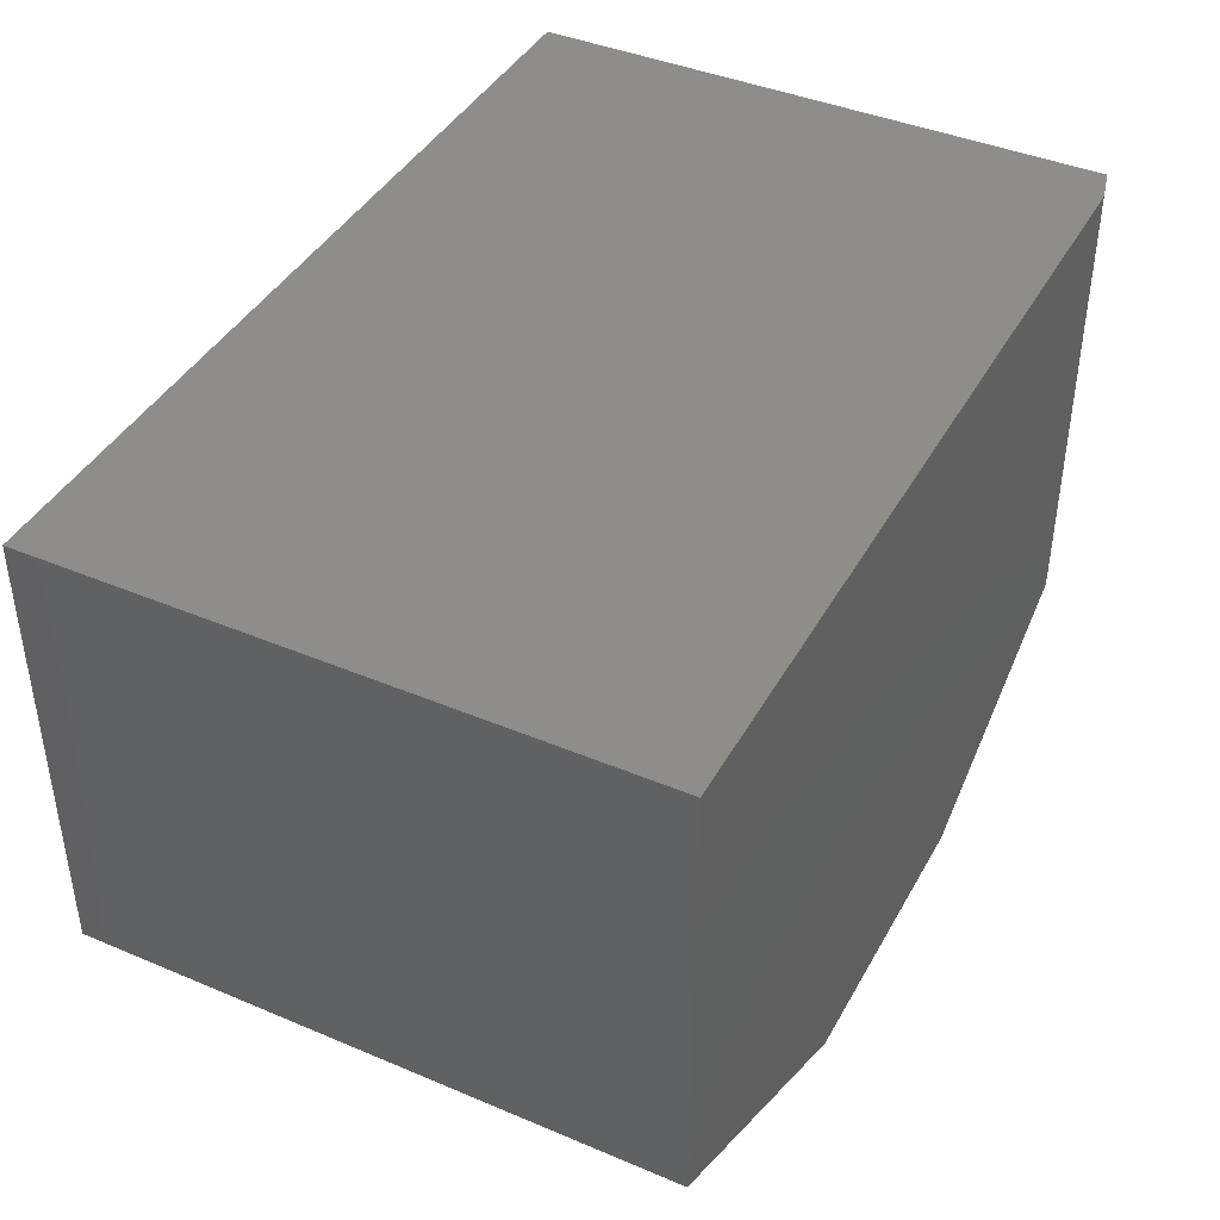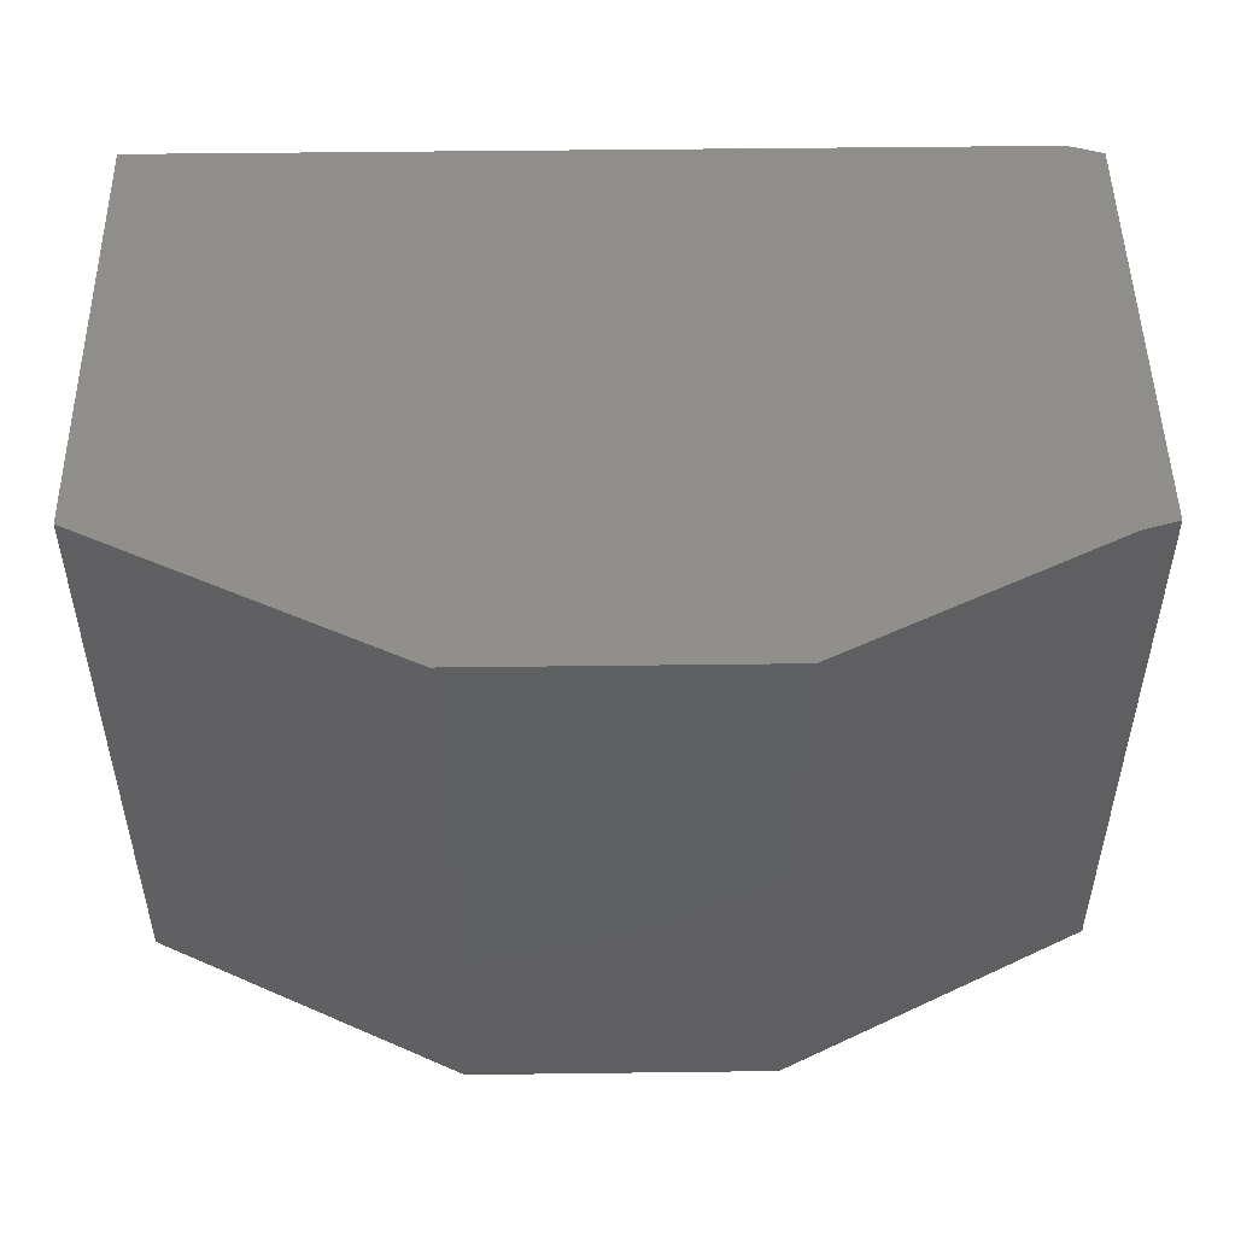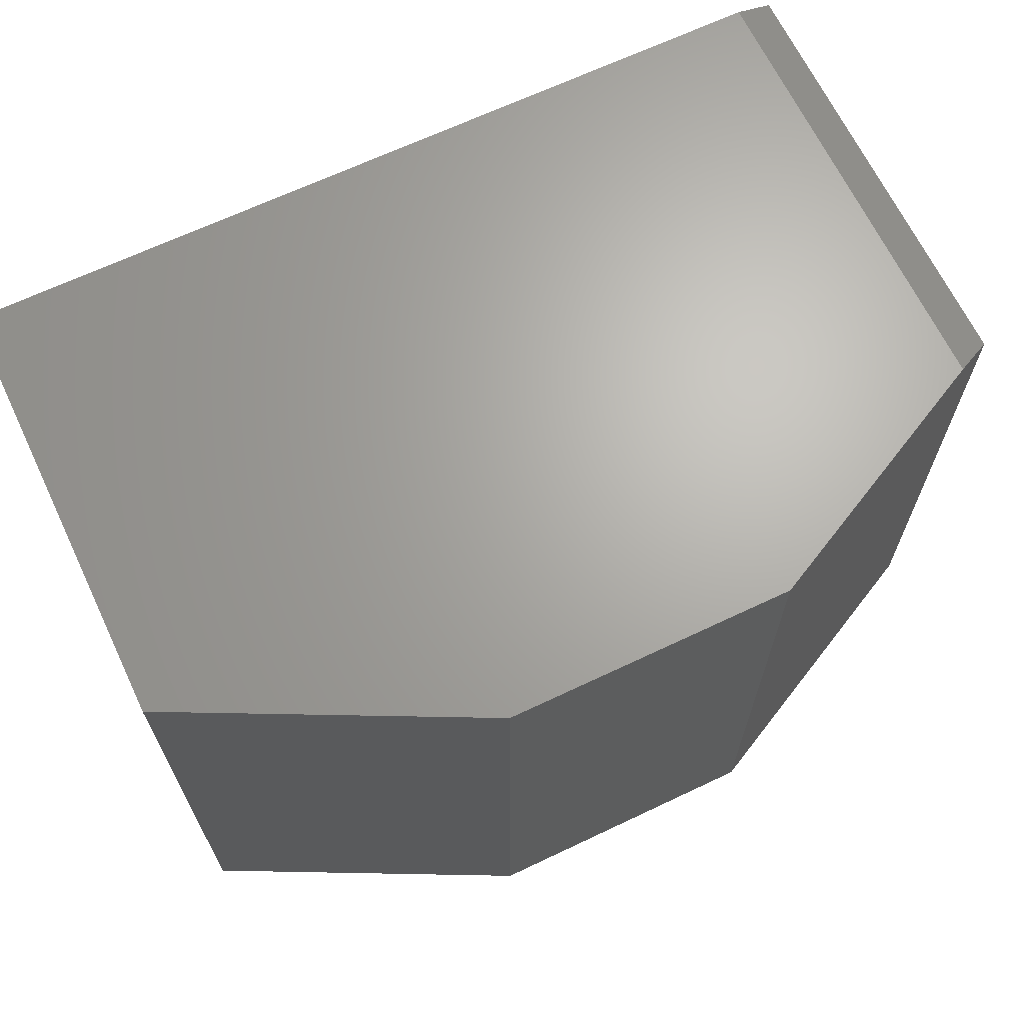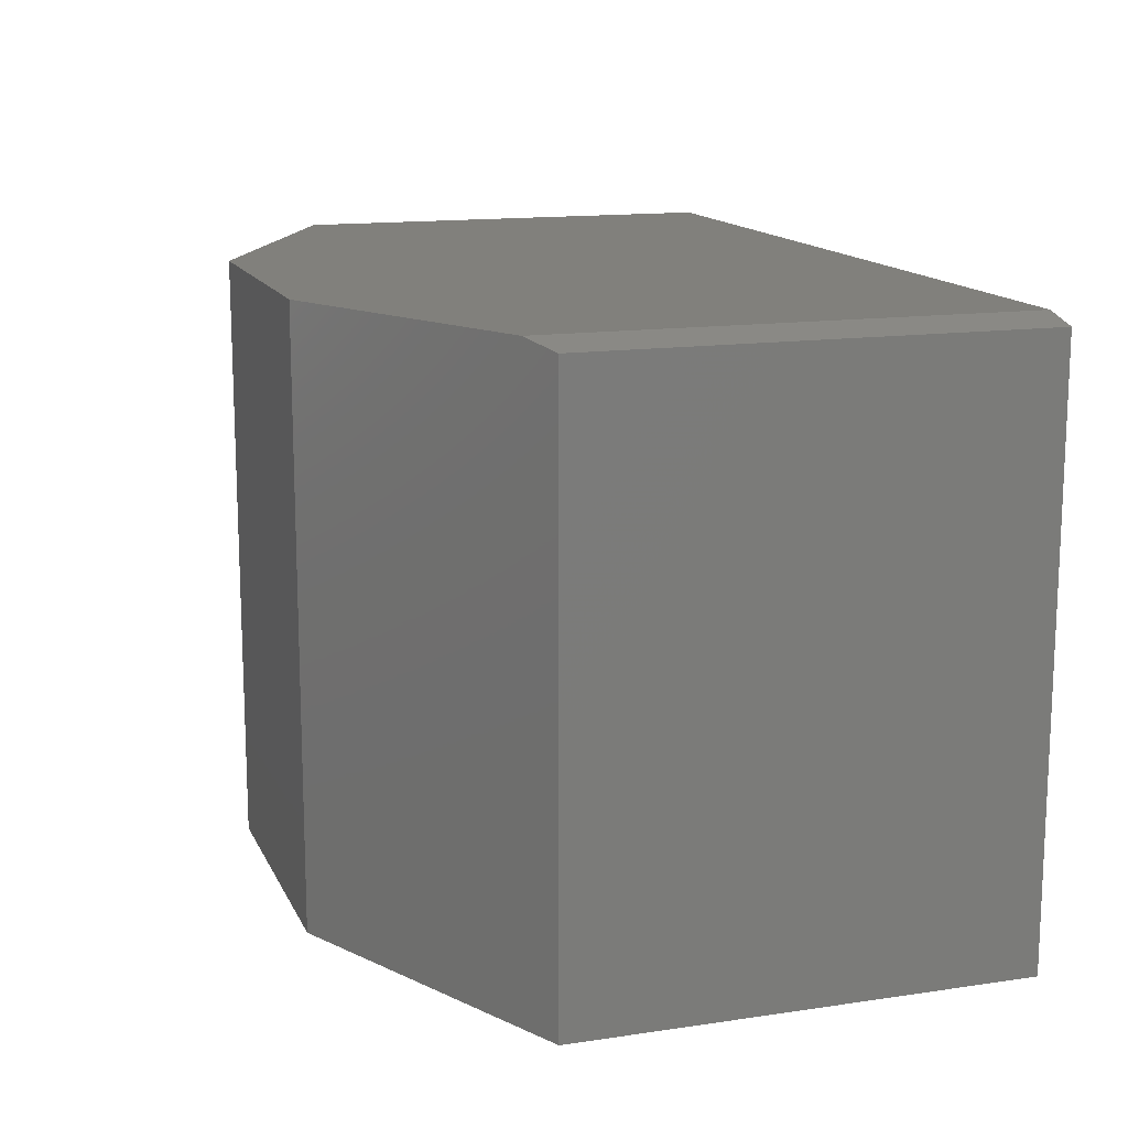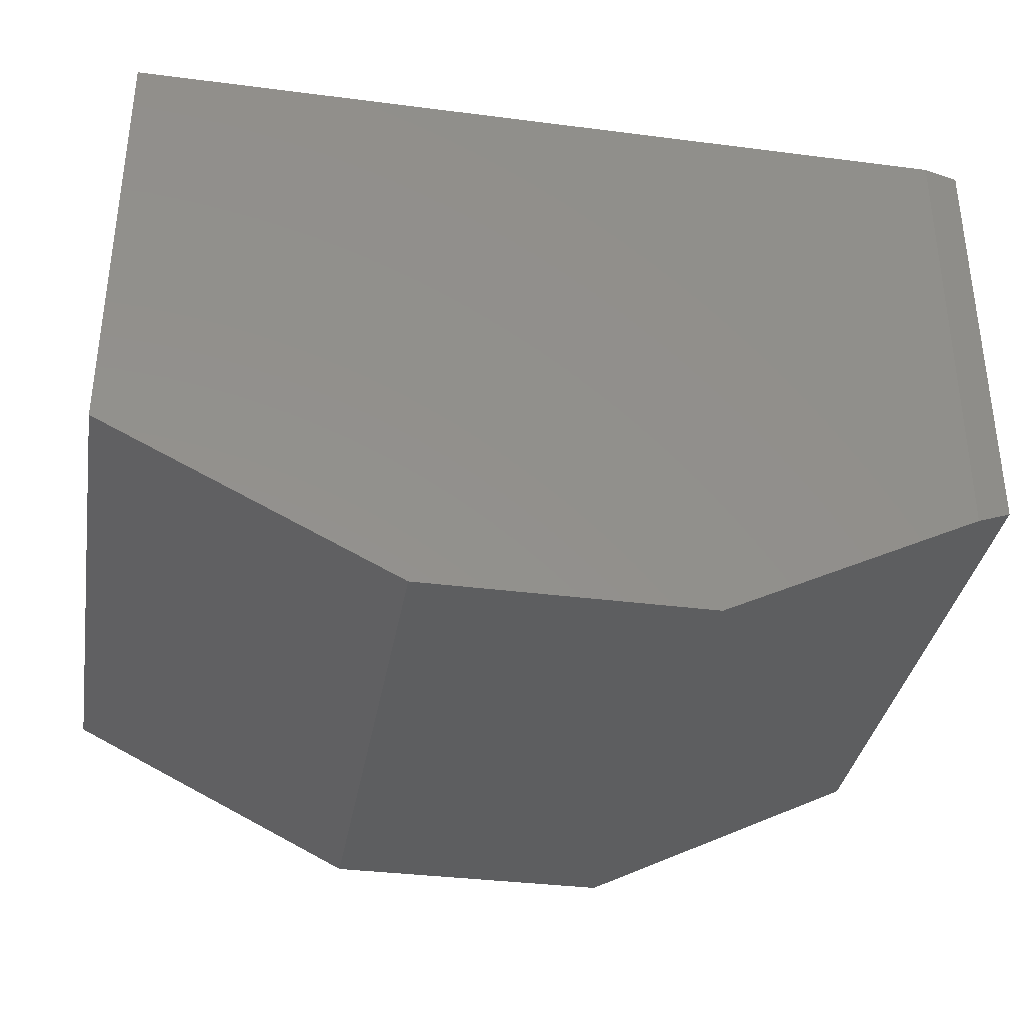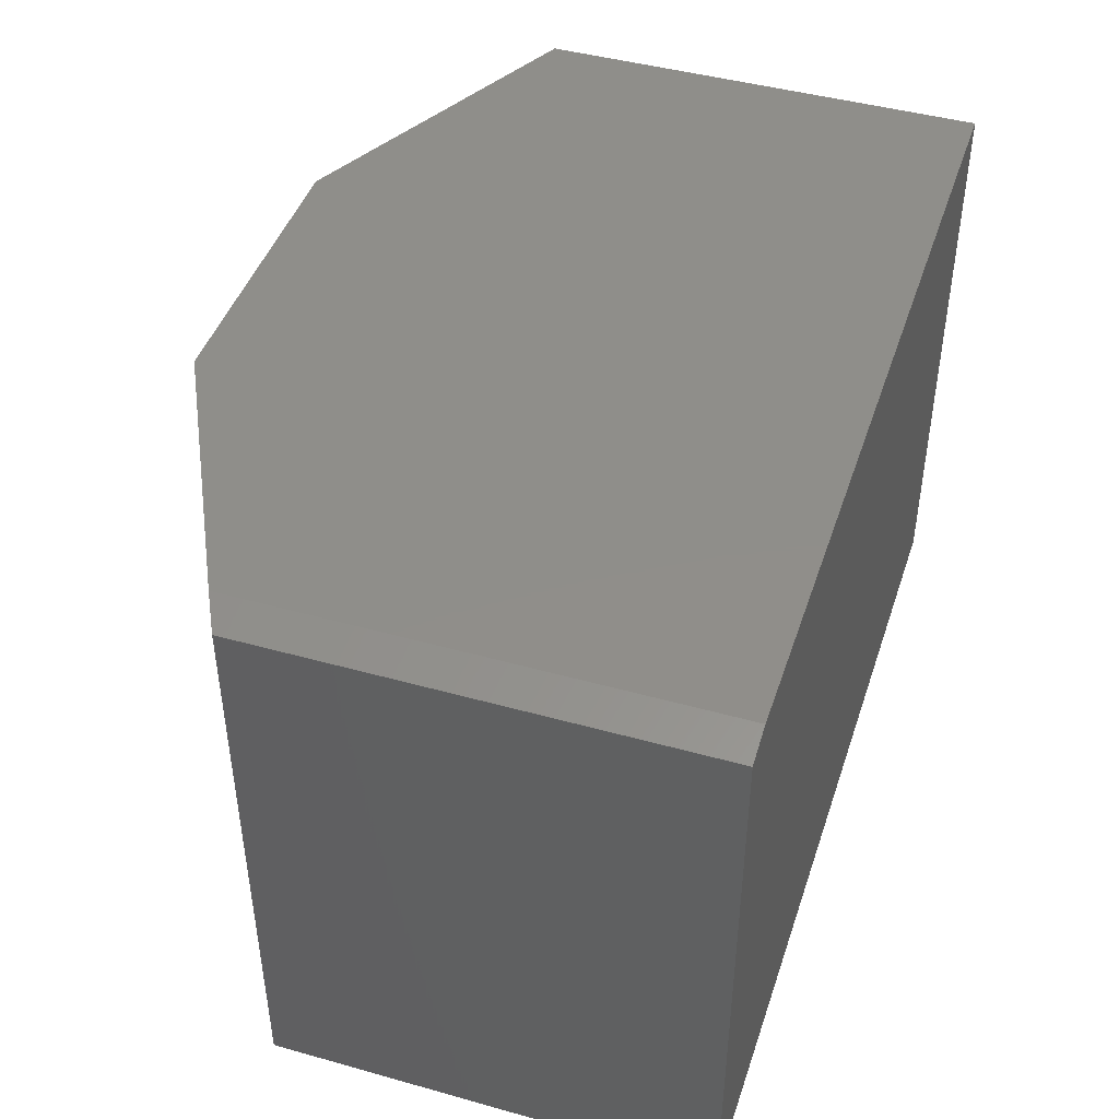
<metadata>
{"format":"stl","ext":"stl","renderer":"f3d","projection":"perspective","resolution":1024,"background":"white","views":[{"elev":41.7,"azim":-63.0,"up":"+Y"},{"elev":49.6,"azim":-0.8,"up":"+Z"},{"elev":66.6,"azim":-25.5,"up":"+Z"},{"elev":14.2,"azim":71.9,"up":"+Z"},{"elev":-35.2,"azim":-9.7,"up":"+Y"},{"elev":44.7,"azim":108.0,"up":"+Z"}]}
</metadata>
<code>
# stl→obj: 14 verts, 24 faces
v 0.7188 0.5039 0.5
v 0 0.5039 0.5
v 0.7188 0.1094 0.5
v 0 0.125 0.5
v 0.4974 -0.001316 0.5
v 0.2526 -0.001316 0.5
v 0 0.5039 0
v 0.75 0.5039 0
v 0.75 0.5039 0.4922
v 0.75 0.125 0
v 0.75 0.125 0.4922
v 0.4974 -0.001316 0
v 0 0.125 0
v 0.2526 -0.001316 0
f 1 2 3
f 3 2 4
f 3 4 5
f 5 4 6
f 7 2 8
f 8 2 1
f 8 1 9
f 10 8 11
f 11 8 9
f 12 10 5
f 5 10 11
f 5 11 3
f 1 3 9
f 9 3 11
f 8 10 7
f 7 10 13
f 10 12 13
f 13 12 14
f 7 13 2
f 2 13 4
f 14 12 6
f 6 12 5
f 13 14 4
f 4 14 6

</code>
